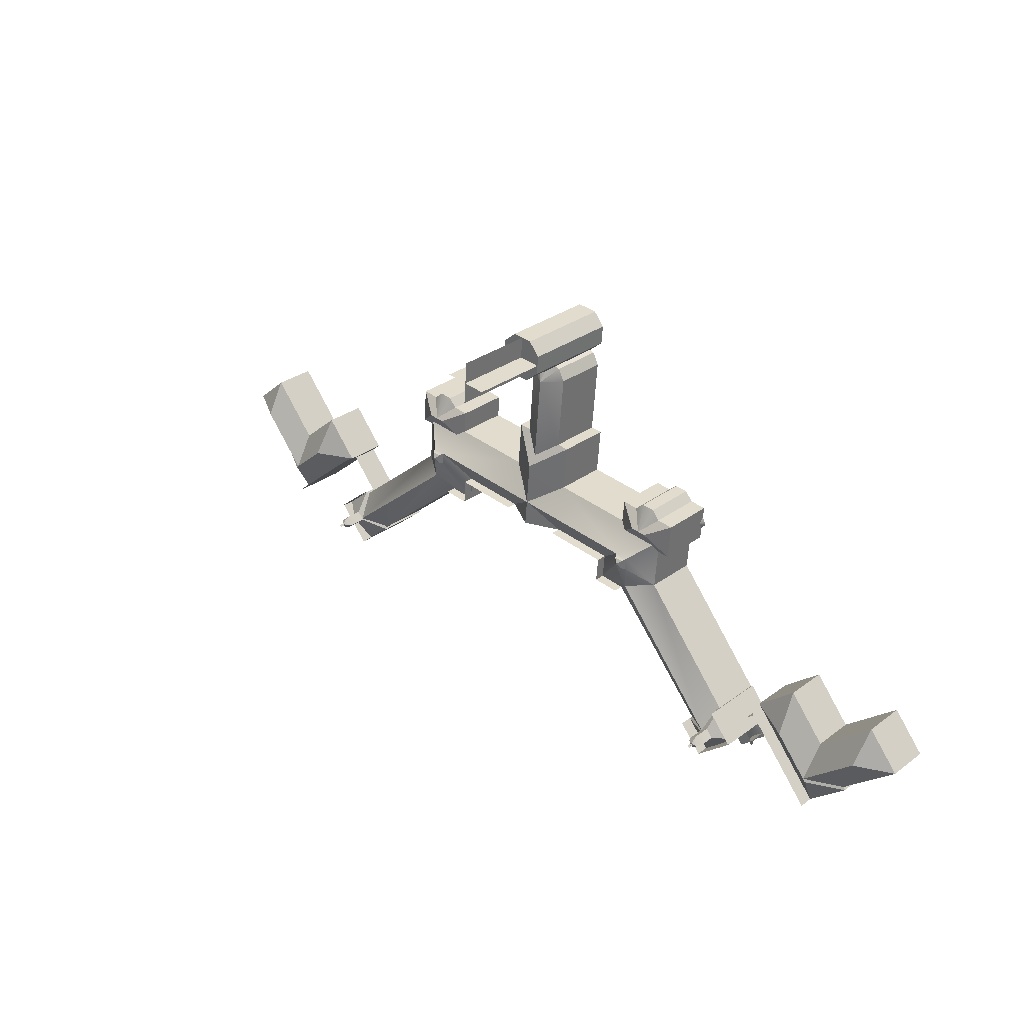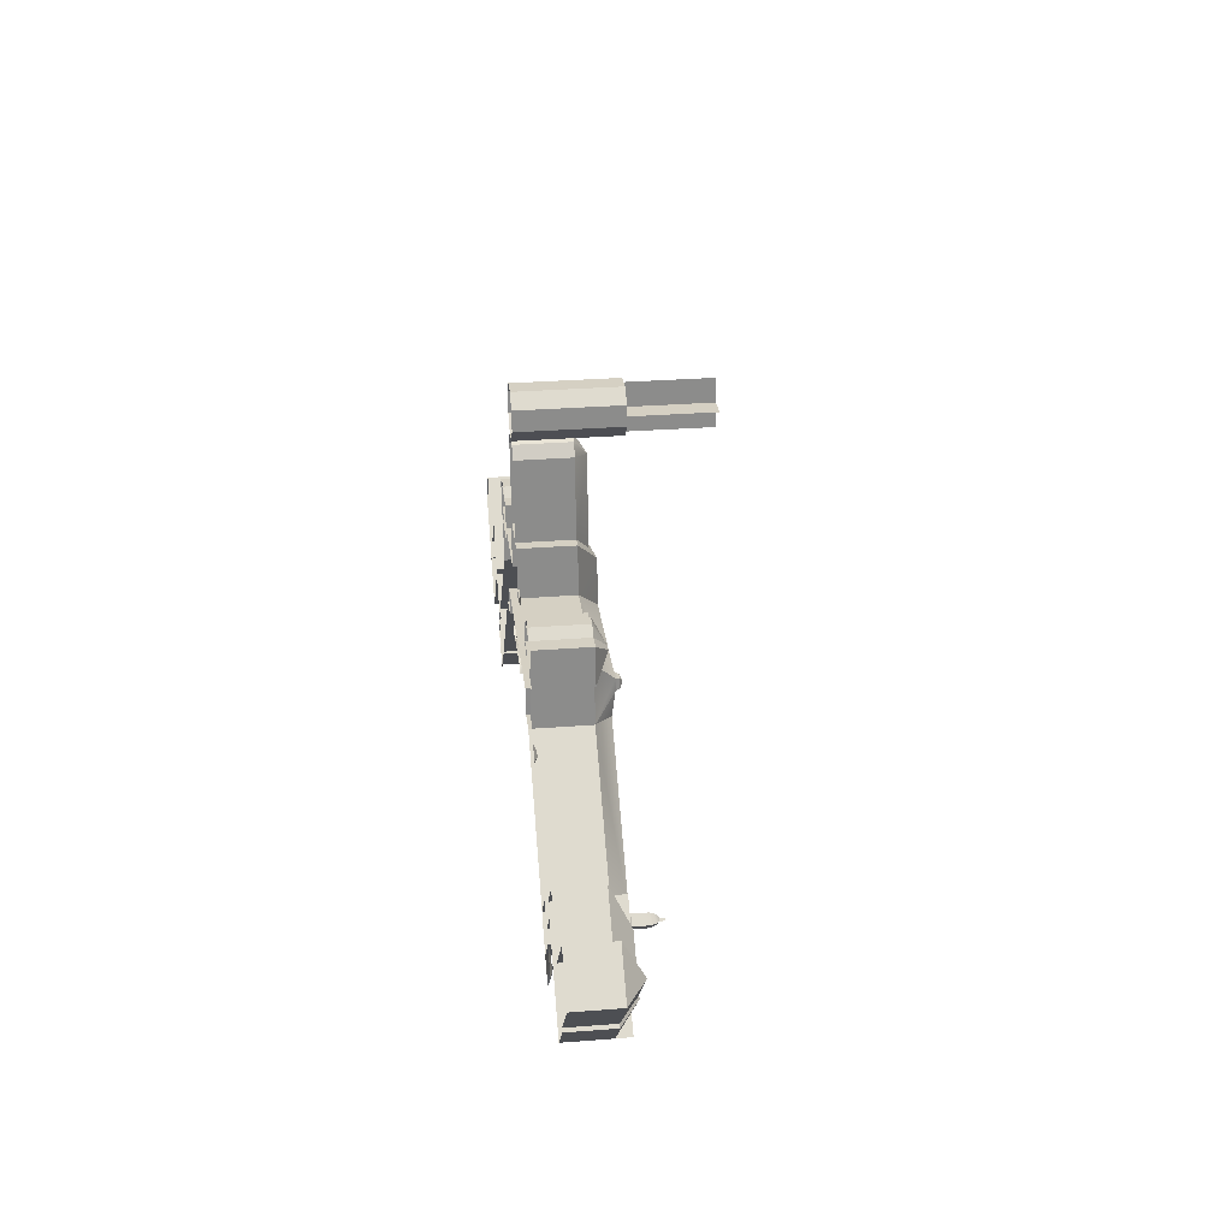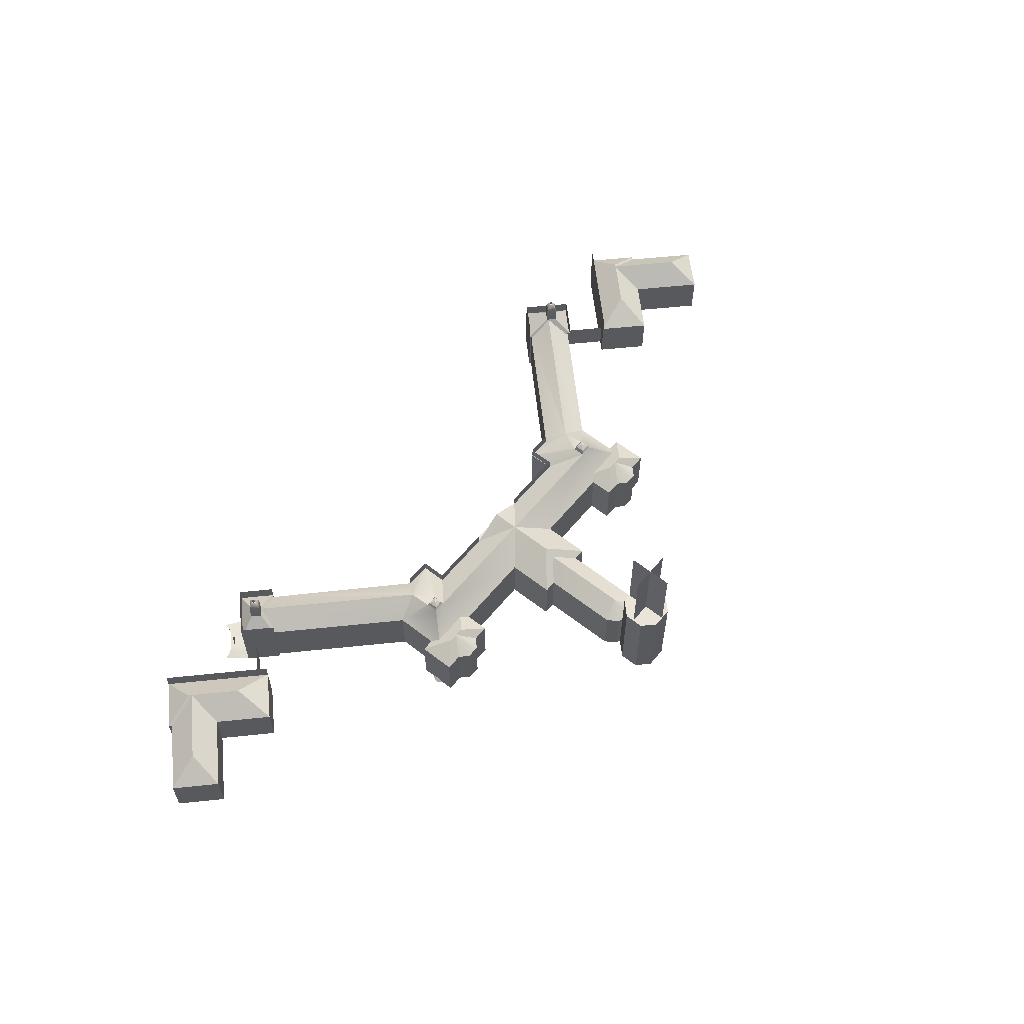
<metadata>
{"format":"obj","ext":"obj","renderer":"f3d","projection":"perspective","resolution":1024,"background":"white","views":[{"elev":31.0,"azim":43.8,"up":"+Y"},{"elev":30.8,"azim":-96.4,"up":"+Y"},{"elev":58.9,"azim":124.5,"up":"+Z"}]}
</metadata>
<code>
v  -192.9 55.16 11.92
v  -179.9 39.96 11.92
v  -179.9 39.96 0
v  -192.9 55.16 0
v  -203.1 46.46 0
v  -203 46.46 11.92
v  -190 31.26 0
v  -190 31.26 11.92
v  -167.9 50.24 11.91
v  -167.9 50.24 0
v  -158.6 39.4 11.91
v  -158.6 39.4 0
v  -193.1 45.21 17.16
v  -180.3 30.21 17.15
v  -169.7 39.26 17.15
v  -180.7 20.42 11.92
v  -161.3 37.05 7.776
v  -161.3 37.05 0
v  -153.5 27.9 7.774
v  -153.5 27.9 0
v  -139.6 21.77 15.08
v  -139.6 21.77 0
v  -148.5 32.17 0
v  -148.5 32.17 15.08
v  -156 25.7 15.09
v  -147.1 15.29 15.08
v  -148.6 22.32 19.15
v  -150.5 24.56 19.15
v  -146.4 24.24 19.15
v  -148.3 26.47 19.15
v  -148.6 22.32 23.38
v  -150.5 24.56 23.38
v  -146.4 24.24 23.38
v  -148.3 26.47 23.38
v  -148.6 22.86 24.73
v  -150 24.52 24.73
v  -146.9 24.28 24.73
v  -148.3 25.93 24.73
v  -148.5 23.86 25.51
v  -149 24.44 25.51
v  -147.9 24.36 25.51
v  -148.4 24.93 25.51
v  -140 22.2 14.51
v  -140 22.2 0
v  -107.5 50.03 0
v  -107.5 50.02 15.07
v  -111.3 54.95 19.04
v  -146.6 24.68 19.05
v  -118.1 57.29 14.51
v  -148.1 31.65 14.51
v  -107.5 50.02 17.86
v  -107.5 50.04 0
v  -100.3 49.48 0
v  -100.4 49.49 17.86
v  -100.3 49.46 15.07
v  -107.5 61.01 19.93
v  -99.84 56.47 0
v  -99.84 56.47 17.86
v  -99.72 56.44 15.07
v  -107.2 64.44 19.93
v  -110.9 61.28 19.93
v  -110.6 64.7 19.93
v  -116.9 72.42 14.51
v  -80.72 69.64 14.5
v  -81.84 55.07 15.07
v  -72.28 61.76 19.92
v  -107.7 64 21
v  -107.9 61.52 21
v  -110.4 61.71 21
v  -110.2 64.19 21
v  -108.8 63.04 21.75
v  -108.9 62.65 21.75
v  -109.3 62.68 21.75
v  -109.2 63.07 21.75
v  -120.6 69.14 14.51
v  -103.5 67.82 14.5
v  -109.4 74.01 18
v  -113.8 74.35 18
v  -102.7 77.75 14.5
v  -119.8 79.06 14.51
v  -120.6 69.14 0
v  -103.5 67.82 0
v  -102.7 77.75 0
v  -119.8 79.06 0
v  -115.2 78.71 14.51
v  -112.8 80.81 14.51
v  -112.8 80.81 0
v  -115.2 78.71 0
v  -109.2 80.54 14.5
v  -109.3 80.54 0
v  -107.2 78.09 14.5
v  -107.2 78.09 0
v  -111.6 74.18 18
v  -72.85 54.38 19.92
v  -71.33 74.13 19.92
v  -79.73 82.57 14.5
v  -81.83 55.06 17.85
v  -81.84 55.07 0.0013
v  -118.1 57.29 0
v  -148.1 31.65 0
v  -116.9 72.42 0
v  -80.72 69.64 0
v  -79.73 82.57 0
v  -63.86 53.69 15.06
v  -81.84 55.07 0
v  -63.87 53.69 0
v  -61.75 81.19 14.49
v  -76.42 81.46 14.5
v  -71.13 76.72 17.88
v  -69.24 101.3 17.88
v  -74.75 103.2 14.5
v  -72.53 106.2 14.49
v  -68.82 106.9 14.49
v  -61.75 81.19 0
v  -74.76 103.2 0
v  -76.43 81.46 0
v  -72.53 106.2 0
v  -68.82 106.9 0
v  45.91 36.82 11.86
v  45.91 36.82 0
v  30.7 23.79 0
v  30.71 23.79 11.86
v  54.61 26.67 11.85
v  54.61 26.67 0
v  39.4 13.62 11.86
v  39.39 13.62 0
v  20.43 35.78 0
v  20.43 35.78 11.86
v  9.583 26.48 0
v  9.586 26.48 11.87
v  29.62 14.09 17.1
v  44.62 26.95 17.09
v  20.57 24.64 17.1
v  2.783 15.89 0
v  11.94 23.74 0
v  2.785 15.89 7.731
v  11.94 23.74 7.729
v  2.785 15.89 7.731
v  -11.88 11.96 15.05
v  -1.483 20.87 15.04
v  -1.487 20.87 0
v  -11.89 11.96 0
v  4.988 13.33 15.04
v  -0.6569 13.05 19.11
v  -2.89 11.13 19.11
v  -5.413 4.409 15.05
v  -4.804 13.36 19.11
v  -2.571 15.28 19.11
v  -0.6557 13.05 23.34
v  -2.889 11.13 23.34
v  -4.803 13.36 23.34
v  -2.57 15.28 23.34
v  -1.195 13.09 24.69
v  -2.847 11.67 24.69
v  -4.263 13.32 24.69
v  -2.611 14.74 24.69
v  -2.193 13.16 25.47
v  -2.77 12.67 25.47
v  -3.265 13.25 25.47
v  -2.688 13.74 25.47
v  -11.45 12.33 14.48
v  -39.27 44.78 15.05
v  -39.28 44.78 0
v  -11.46 12.33 0
v  -4.478 13.76 19.01
v  -34.75 49.07 19.02
v  -1.996 20.43 14.47
v  -27.69 50.35 14.48
v  -39.27 44.78 17.84
v  -46.52 45.34 17.84
v  -46.52 45.34 0
v  -37.63 55.65 19.91
v  -46.52 45.34 15.06
v  -45.98 52.31 17.84
v  -45.99 52.31 0
v  -37.37 59.08 19.91
v  -45.98 52.31 15.06
v  -34.2 55.38 19.91
v  -26.53 65.48 14.48
v  -33.94 58.81 19.91
v  -62.74 68.26 14.49
v  -37.12 56.08 20.98
v  -36.93 58.57 20.98
v  -34.64 55.89 20.98
v  -34.45 58.38 20.98
v  -36 57.05 21.73
v  -35.97 57.44 21.73
v  -35.6 57.02 21.73
v  -35.57 57.41 21.73
v  -23.42 61.67 14.48
v  -29.3 67.86 17.98
v  -33.77 68.2 17.98
v  -40.52 62.99 14.49
v  -39.76 72.91 14.49
v  -22.66 71.6 14.48
v  -40.53 62.99 0
v  -23.43 61.67 0
v  -39.77 72.91 0
v  -22.66 71.6 0
v  -27.24 71.95 14.48
v  -27.25 71.95 0
v  -29.34 74.4 0
v  -29.34 74.4 14.48
v  -32.89 74.67 0
v  -32.88 74.67 14.48
v  -35.33 72.57 0
v  -35.33 72.57 14.48
v  -31.5 68.03 17.98
v  -61.75 81.19 14.49
v  -63.88 53.68 17.85
v  -63.87 53.69 0
v  -45.99 52.31 0
v  -45.97 52.3 17.84
v  -2 20.43 0
v  -27.69 50.35 0
v  -26.53 65.48 0
v  -62.75 68.26 0
v  -61.75 81.19 0
v  -65.18 80.6 14.49
v  -63.51 102.3 14.49
v  -65.26 105.6 14.49
v  -65.19 80.6 0
v  -63.52 102.3 0
v  -65.26 105.6 0
v  -125.6 53.45 0
v  -123.3 52.82 0.8692
v  -122.3 53.68 0.8647
v  -122.6 56.05 0
v  -124.3 51.96 0
v  -121.3 54.55 0
v  -84.47 69.93 0.3799
v  -84.28 72.42 0.3798
v  -85.26 72.5 0
v  -85.45 70.01 0
v  -80.73 69.64 0.3788
v  -80.53 72.13 0.3788
v  -80.53 72.13 0
v  -23.09 66.13 0.8528
v  -22.1 66.16 0
v  -22.05 66.89 0
v  -23.01 67.08 0.8528
v  -22.91 68.43 0
v  -23.19 64.8 0
v  -86.13 51.95 0.5302
v  -86.13 51.95 0
v  -81.8 49.09 0
v  -81.8 49.09 0.529
v  -84.4 53.99 0.5297
v  -84.4 53.99 0
v  -80.52 50.32 0
v  -80.52 50.32 0.5286
v  -81.84 55.07 0.529
v  -79 50.83 0
v  -79 50.83 0.5282
v  -66.46 49.59 0
v  -66.46 49.59 0.5248
v  -63.86 53.69 0.5241
v  -65.07 48.98 0
v  -65.07 48.98 0.6024
v  -61.51 52.23 0.5234
v  -61.51 52.23 0
v  -63.87 53.69 0
v  -64.62 48.37 0
v  -64.62 48.37 0.5243
v  -60.11 49.95 0.523
v  -60.11 49.95 0
v  -79.02 54.85 6.377
v  -79.35 50.57 6.377
v  -66.93 49.61 6.373
v  -66.6 53.9 6.373
v  -79.02 54.85 6.21
v  -79.35 50.57 6.21
v  -66.93 49.61 6.206
v  -66.6 53.9 6.206
v  -154.5 15.75 0.8572
v  -149.3 17.79 0.4867
v  -154.1 23.46 0.488
v  -156.9 18.59 0.8579
v  -153.2 11.61 0
v  -147.1 15.29 0
v  -153.3 13.94 0.7007
v  -156 25.7 0
v  -160.8 20.54 0
v  -158.6 20.02 0.7022
v  -158.6 20.02 0
v  -156.8 18.67 0
v  -154.4 15.84 0
v  -153.3 13.94 0
v  4.697 6.263 0.8137
v  2.749 11.41 0.4452
v  -2.928 6.546 0.4467
v  1.862 3.833 0.8141
v  8.923 7.502 0
v  4.984 13.33 0
v  6.597 7.333 0.6571
v  -5.417 4.409 0
v  -0.0097 -0.1584 0
v  0.5139 2.119 0.6587
v  0.5128 2.116 0
v  1.862 3.833 0
v  4.696 6.261 0
v  6.596 7.332 0
v  29.21 3.593 11.86
v  29.2 3.593 0
v  40.03 12.88 0
v  40.03 12.88 11.86
v  -181.5 19.78 0
v  -181.5 19.78 11.92
v  -190.8 30.62 11.92
v  -190.8 30.62 0
v  -181 29.6 17.15
v  30.34 13.24 17.1
v  28.57 4.339 11.86
v  -74.38 115.8 26.68
v  -70.79 118.9 26.67
v  -70.8 118.9 0
v  -74.39 115.8 0
v  -65.03 118.4 26.67
v  -65.04 118.4 0
v  -61.95 114.9 26.67
v  -61.96 114.9 0
v  -62.35 109.6 26.67
v  -62.36 109.6 0
v  -66.38 106.2 26.67
v  -66.39 106.2 0
v  -71.33 106.5 26.67
v  -71.34 106.5 0
v  -74.79 110.5 26.68
v  -74.8 110.5 0
v  -158.6 39.4 15.86
v  -181.5 19.78 15.86
v  29.21 3.593 15.81
v  9.588 26.48 15.81
v  -147.1 15.29 18.52
v  -156 25.7 18.52
v  -139.6 21.77 18.52
v  -148.5 32.17 18.52
v  4.984 13.33 0
v  4.989 13.33 18.48
v  -5.412 4.409 18.48
v  -5.418 4.409 0
v  -11.88 11.96 18.48
v  -1.482 20.87 18.48
v  -148.2 24.11 25.51
v  -148.2 24.11 26.7
v  -148.7 24.69 26.7
v  -148.7 24.69 25.51
v  -148.1 24.64 25.51
v  -148.1 24.64 26.7
v  -148.7 24.15 26.7
v  -148.7 24.15 25.51
v  -2.473 12.92 25.47
v  -2.473 12.92 26.66
v  -2.967 13.5 26.66
v  -2.968 13.5 25.47
v  -2.44 13.45 26.66
v  -3.017 12.96 26.66
v  -2.44 13.45 25.47
v  -3.018 12.96 25.47
v  -148.2 24.11 27.01
v  -148.7 24.69 27.01
v  -148.1 24.64 27.01
v  -148.7 24.15 27.01
v  -2.473 12.92 26.97
v  -2.967 13.5 26.97
v  -2.439 13.45 26.97
v  -3.017 12.96 26.97
v  -67.9 118.7 48.31
v  -67.91 118.7 26.67
v  -68.85 106.4 26.67
v  -68.85 106.4 48.31
v  -62.22 112 48.31
v  -62.23 112 26.67
v  -74.54 113 26.68
v  -74.53 113 48.31
v  -67.19 50.07 6.206
v  -78.98 50.97 6.209
v  -78.99 50.97 0.5283
v  -67.19 50.07 0.525
v  -153.4 16.38 6.656
v  -150.3 19 6.655
v  -153.1 22.24 6.656
v  -156.2 19.61 6.657
v  -156.2 19.61 0.4886
v  -153.4 16.38 0.4878
v  4.159 7.301 6.613
v  1.531 10.37 6.614
v  -1.707 7.589 6.615
v  0.9205 4.525 6.614
v  0.919 4.525 0.8147
v  4.157 7.301 0.8138
v  -2.961 13.51 26.66
v  -2.467 12.93 26.66
v  -2.467 12.93 25.47
v  -2.962 13.51 25.47
v  -2.961 13.51 26.97
v  -2.466 12.93 26.97
v  -2.432 13.44 25.47
v  -2.431 13.44 26.66
v  -3.009 12.95 26.66
v  -3.009 12.95 25.47
v  -2.431 13.44 26.97
v  -3.009 12.95 26.97
v  -148.7 24.17 25.51
v  -148.7 24.17 26.7
v  -148.2 24.66 25.51
v  -148.2 24.66 26.7
v  -148.7 24.17 27.01
v  -148.2 24.66 27.01
v  -148.7 24.69 26.7
v  -148.2 24.12 26.7
v  -148.2 24.12 25.51
v  -148.7 24.69 25.51
v  -148.7 24.69 27.01
v  -148.2 24.12 27.01
v  -78.98 51.05 6.209
v  -67.19 50.14 6.206
v  -78.98 51.05 0.5283
v  -67.19 50.14 0.525
v  -147.2 15.52 0
v  -155.8 25.6 0
v  -147.2 15.52 18.52
v  -155.8 25.6 18.52
v  -139.9 21.79 0
v  -139.9 21.79 18.52
v  -148.5 31.87 18.52
v  -148.5 31.87 0
v  -158.7 39.49 15.86
v  -158.7 39.49 0
v  -181.5 19.86 15.86
v  -181.5 19.86 0
v  4.65 13.24 18.48
v  4.645 13.24 0
v  -5.272 4.73 18.48
v  -5.277 4.73 0
v  -11.44 11.93 18.48
v  -11.45 11.93 0
v  -1.527 20.44 0
v  -1.523 20.44 18.48
v  29.37 3.733 0
v  9.747 26.62 0
v  29.37 3.733 15.81
v  9.751 26.62 15.81
v  -100.4 49.59 14.93
v  -107.5 50.14 14.93
v  -100.3 49.59 17.86
v  -107.5 50.12 17.86
v  -99.87 56.58 14.93
v  -99.81 56.57 17.86
v  -81.84 55.19 14.93
v  -81.83 55.17 17.85
v  -46.41 45.43 14.93
v  -46.41 45.43 17.84
v  -39.27 44.88 14.93
v  -39.27 44.88 17.84
v  -45.87 52.41 14.93
v  -45.87 52.41 17.84
v  -45.87 52.41 14.93
v  -63.86 53.81 14.93
v  -45.87 52.41 17.84
v  -63.88 53.79 17.85
g DEU_062_KARLSRUHE_KARLSRU_S
f 1 2 3
f 3 4 1
f 1 4 5
f 5 6 1
f 5 7 8
f 8 6 5
f 3 2 9
f 9 10 3
f 10 9 11
f 11 12 10
f 2 1 13
f 13 14 2
f 8 14 13
f 13 6 8
f 6 13 1
f 2 14 15
f 15 9 2
f 16 11 15
f 15 14 16
f 9 15 11
f 17 18 19
f 20 19 18
f 20 18 19
f 17 19 18
f 21 22 23
f 23 24 21
f 25 26 27
f 27 28 25
f 26 21 29
f 29 27 26
f 24 25 28
f 28 30 24
f 21 24 30
f 30 29 21
f 28 27 31
f 31 32 28
f 27 29 33
f 33 31 27
f 30 28 32
f 32 34 30
f 29 30 34
f 34 33 29
f 32 31 35
f 35 36 32
f 31 33 37
f 37 35 31
f 34 32 36
f 36 38 34
f 33 34 38
f 38 37 33
f 36 35 39
f 39 40 36
f 35 37 41
f 41 39 35
f 38 36 40
f 40 42 38
f 37 38 42
f 42 41 37
f 41 42 40
f 40 39 41
f 43 44 45
f 45 46 43
f 43 46 47
f 47 48 43
f 48 47 49
f 49 50 48
f 51 52 53
f 53 54 51
f 47 46 55
f 55 56 47
f 54 53 57
f 57 58 54
f 56 55 59
f 59 60 56
f 47 61 49
f 47 56 61
f 49 61 62
f 62 63 49
f 63 62 60
f 60 64 63
f 60 59 65
f 65 66 60
f 60 66 64
f 56 60 67
f 67 68 56
f 61 56 68
f 68 69 61
f 62 61 69
f 69 70 62
f 60 62 70
f 70 67 60
f 68 67 71
f 71 72 68
f 69 68 72
f 72 73 69
f 70 69 73
f 73 74 70
f 67 70 74
f 74 71 67
f 74 73 72
f 72 71 74
f 75 76 77
f 77 78 75
f 76 79 77
f 79 80 78
f 78 77 79
f 80 75 78
f 76 75 81
f 81 82 76
f 79 76 82
f 82 83 79
f 80 79 83
f 83 84 80
f 75 80 84
f 84 81 75
f 85 86 87
f 87 88 85
f 87 86 89
f 89 90 87
f 90 89 91
f 91 92 90
f 86 85 93
f 89 86 93
f 91 89 93
f 66 65 94
f 64 66 95
f 95 96 64
f 97 58 57
f 57 98 97
f 50 49 99
f 99 100 50
f 49 63 101
f 101 99 49
f 63 64 102
f 102 101 63
f 64 96 103
f 103 102 64
f 94 65 104
f 65 105 106
f 106 104 65
f 96 95 107
f 108 109 110
f 110 111 108
f 111 110 112
f 110 113 112
f 96 107 114
f 114 103 96
f 108 111 115
f 115 116 108
f 111 112 117
f 117 115 111
f 112 113 118
f 118 117 112
f 119 120 121
f 121 122 119
f 119 123 124
f 124 120 119
f 125 126 124
f 124 123 125
f 121 127 128
f 128 122 121
f 127 129 130
f 130 128 127
f 122 131 132
f 132 119 122
f 132 131 125
f 125 123 132
f 123 119 132
f 122 128 133
f 133 131 122
f 128 130 133
f 134 135 136
f 137 136 135
f 137 135 138
f 134 138 135
f 139 140 141
f 141 142 139
f 143 144 145
f 145 146 143
f 146 145 147
f 147 139 146
f 140 148 144
f 144 143 140
f 139 147 148
f 148 140 139
f 144 149 150
f 150 145 144
f 145 150 151
f 151 147 145
f 148 152 149
f 149 144 148
f 147 151 152
f 152 148 147
f 149 153 154
f 154 150 149
f 150 154 155
f 155 151 150
f 152 156 153
f 153 149 152
f 151 155 156
f 156 152 151
f 153 157 158
f 158 154 153
f 154 158 159
f 159 155 154
f 156 160 157
f 157 153 156
f 155 159 160
f 160 156 155
f 159 158 157
f 157 160 159
f 161 162 163
f 163 164 161
f 161 165 166
f 166 162 161
f 165 167 168
f 168 166 165
f 169 170 171
f 171 163 169
f 166 172 173
f 173 162 166
f 170 174 175
f 175 171 170
f 172 176 177
f 177 173 172
f 166 168 178
f 166 178 172
f 168 179 180
f 180 178 168
f 179 181 176
f 176 180 179
f 176 66 104
f 104 177 176
f 176 181 66
f 172 182 183
f 183 176 172
f 178 184 182
f 182 172 178
f 180 185 184
f 184 178 180
f 176 183 185
f 185 180 176
f 182 186 187
f 187 183 182
f 184 188 186
f 186 182 184
f 185 189 188
f 188 184 185
f 183 187 189
f 189 185 183
f 189 187 186
f 186 188 189
f 190 191 192
f 192 193 190
f 193 192 194
f 194 192 191
f 191 195 194
f 195 191 190
f 193 196 197
f 197 190 193
f 194 198 196
f 196 193 194
f 195 199 198
f 198 194 195
f 190 197 199
f 199 195 190
f 200 201 202
f 202 203 200
f 202 204 205
f 205 203 202
f 204 206 207
f 207 205 204
f 203 208 200
f 205 208 203
f 207 208 205
f 66 94 104
f 181 209 95
f 95 66 181
f 210 211 212
f 212 213 210
f 167 214 215
f 215 168 167
f 168 215 216
f 216 179 168
f 179 216 217
f 217 181 179
f 181 217 218
f 218 209 181
f 219 220 110
f 110 109 219
f 220 221 110
f 110 221 113
f 219 222 223
f 223 220 219
f 220 223 224
f 224 221 220
f 221 224 118
f 118 113 221
f 225 226 227
f 227 228 225
f 226 225 229
f 228 227 230
f 231 232 233
f 233 234 231
f 232 231 235
f 235 236 232
f 232 236 237
f 237 233 232
f 238 239 240
f 240 241 238
f 241 240 242
f 239 238 243
f 244 245 246
f 246 247 244
f 245 244 248
f 248 249 245
f 247 246 250
f 250 251 247
f 244 247 251
f 251 248 244
f 249 248 252
f 252 105 249
f 251 250 253
f 253 254 251
f 248 251 254
f 254 252 248
f 254 253 255
f 255 256 254
f 252 254 256
f 256 257 252
f 256 255 258
f 258 259 256
f 257 256 259
f 259 260 257
f 257 260 261
f 261 262 257
f 259 258 263
f 263 264 259
f 260 259 264
f 264 265 260
f 261 260 265
f 265 266 261
f 265 264 263
f 263 266 265
f 267 268 269
f 269 270 267
f 268 267 271
f 271 272 268
f 269 268 272
f 272 273 269
f 270 269 273
f 273 274 270
f 273 272 271
f 271 274 273
f 275 276 277
f 277 278 275
f 279 280 276
f 276 281 279
f 275 281 276
f 277 282 283
f 283 284 277
f 277 284 278
f 283 285 284
f 285 286 278
f 278 284 285
f 286 287 275
f 275 278 286
f 287 288 281
f 281 275 287
f 288 279 281
f 289 290 291
f 291 292 289
f 293 294 290
f 290 295 293
f 289 295 290
f 291 296 297
f 297 298 291
f 291 298 292
f 297 299 298
f 299 300 292
f 292 298 299
f 300 301 289
f 289 292 300
f 301 302 295
f 295 289 301
f 302 293 295
f 303 304 305
f 305 306 303
f 307 308 309
f 309 310 307
f 126 125 306
f 306 305 126
f 16 14 311
f 311 308 16
f 8 7 310
f 310 309 8
f 312 131 313
f 313 303 312
f 312 303 306
f 312 306 125
f 125 131 312
f 133 130 313
f 313 131 133
f 311 309 308
f 8 309 311
f 311 14 8
f 314 315 316
f 316 317 314
f 316 315 318
f 318 319 316
f 319 318 320
f 320 321 319
f 321 320 322
f 322 323 321
f 323 322 324
f 324 325 323
f 325 324 326
f 326 327 325
f 327 326 328
f 328 329 327
f 329 328 314
f 314 317 329
f 328 326 324
f 324 322 320
f 320 318 315
f 324 320 315
f 328 324 315
f 314 328 315
f 12 330 331
f 331 307 12
f 129 304 332
f 332 333 129
f 282 280 334
f 334 335 282
f 334 280 22
f 22 336 334
f 282 335 337
f 337 23 282
f 338 339 340
f 340 341 338
f 340 342 142
f 142 341 340
f 338 141 343
f 343 339 338
f 344 345 346
f 346 347 344
f 348 349 350
f 351 348 350
f 352 353 354
f 354 355 352
f 356 357 358
f 359 358 357
f 360 361 345
f 346 345 361
f 362 363 349
f 350 349 363
f 364 365 353
f 354 353 365
f 366 367 357
f 357 356 366
f 368 369 370
f 370 371 368
f 370 369 368
f 368 371 370
f 372 373 374
f 374 375 372
f 374 373 372
f 372 375 374
f 376 377 378
f 378 379 376
f 380 381 382
f 382 383 380
f 380 383 384
f 384 385 380
f 386 387 388
f 388 389 386
f 386 389 390
f 390 391 386
f 389 386 388
f 387 388 386
f 391 386 390
f 389 390 386
f 380 383 382
f 382 381 380
f 380 385 384
f 384 383 380
f 392 393 394
f 394 395 392
f 396 397 392
f 393 392 397
f 398 399 400
f 400 401 398
f 402 403 399
f 400 399 403
f 404 405 406
f 405 407 406
f 408 409 405
f 407 405 409
f 410 411 412
f 412 413 410
f 414 415 410
f 411 410 415
f 416 417 418
f 419 418 417
f 420 421 422
f 423 422 421
f 420 422 424
f 425 424 422
f 423 421 426
f 427 426 421
f 428 429 430
f 431 430 429
f 432 433 434
f 435 434 433
f 436 434 437
f 435 437 434
f 438 433 439
f 432 439 433
f 440 441 442
f 443 442 441
f 444 445 446
f 447 446 445
f 448 444 449
f 446 449 444
f 448 449 450
f 451 450 449
f 452 453 454
f 455 454 453
f 456 457 452
f 453 452 457
f 458 459 460
f 461 460 459

</code>
